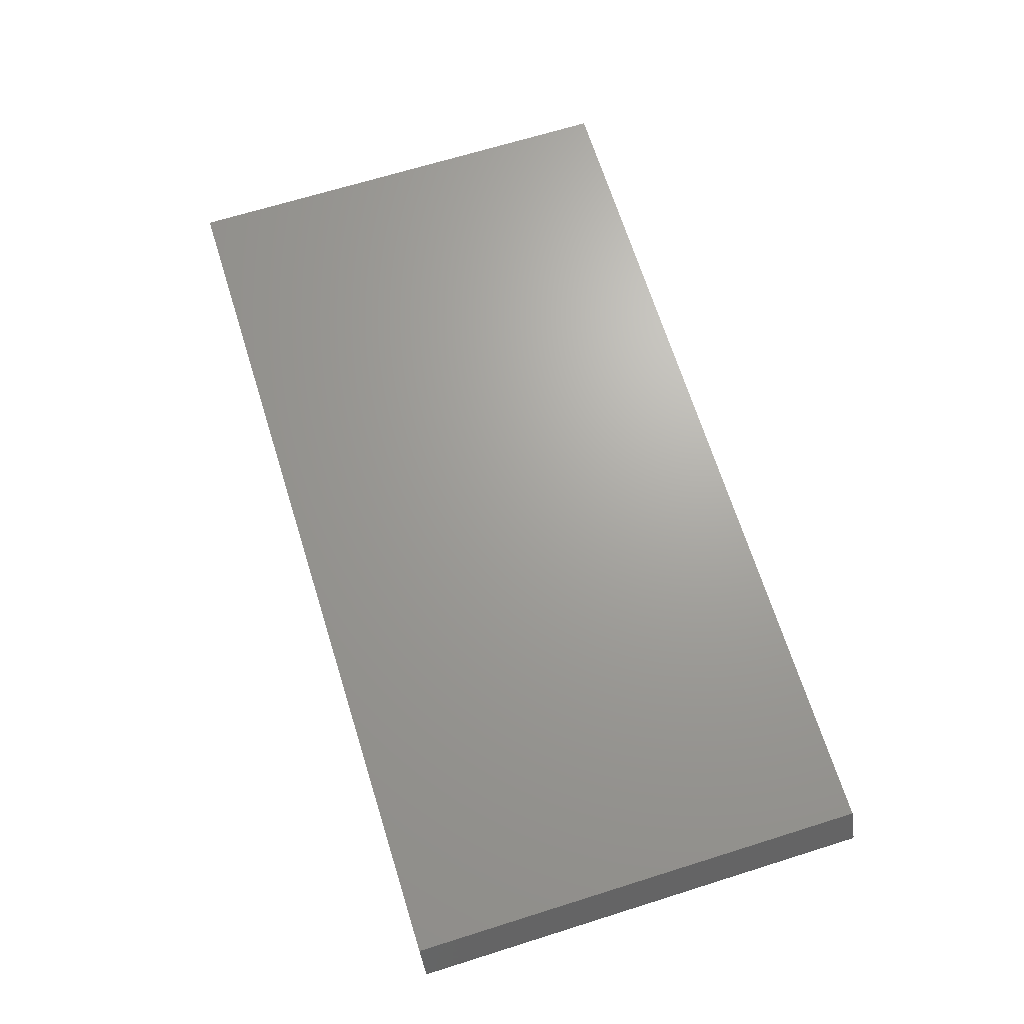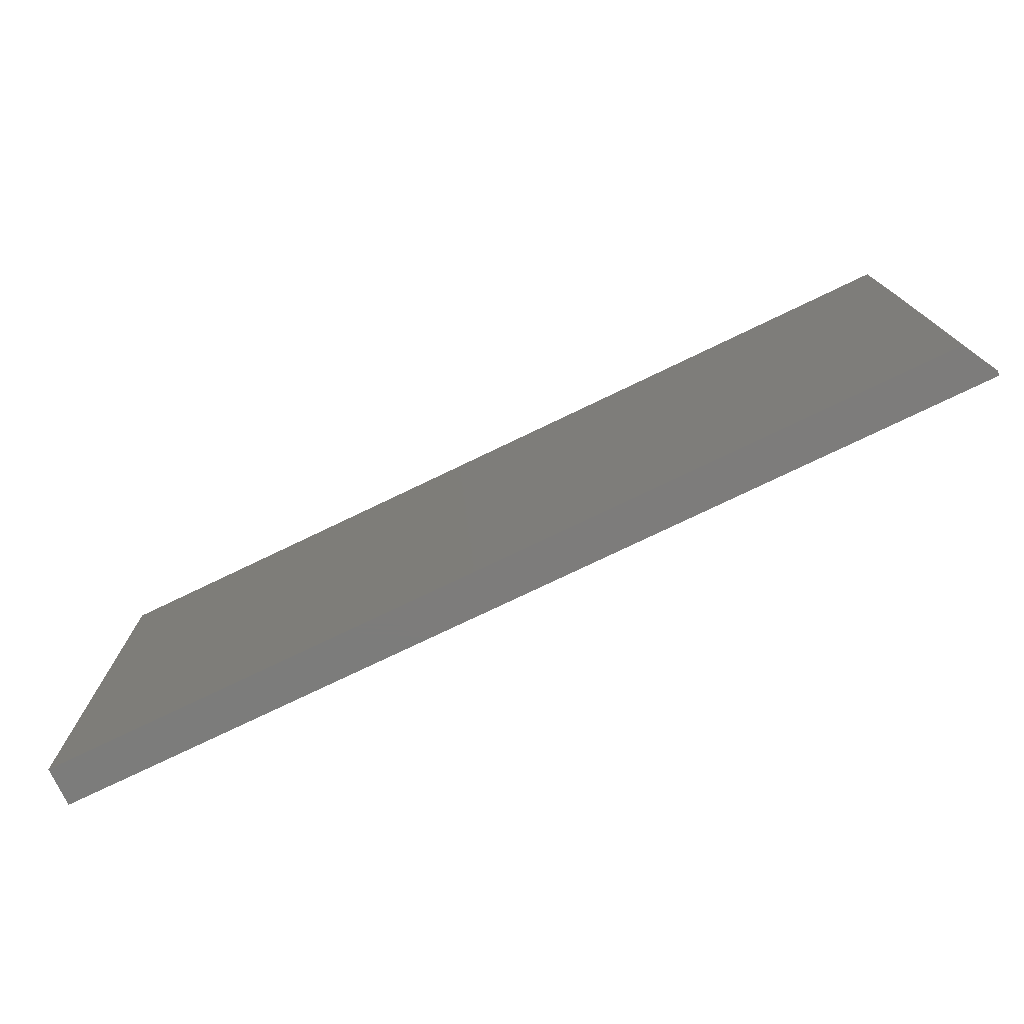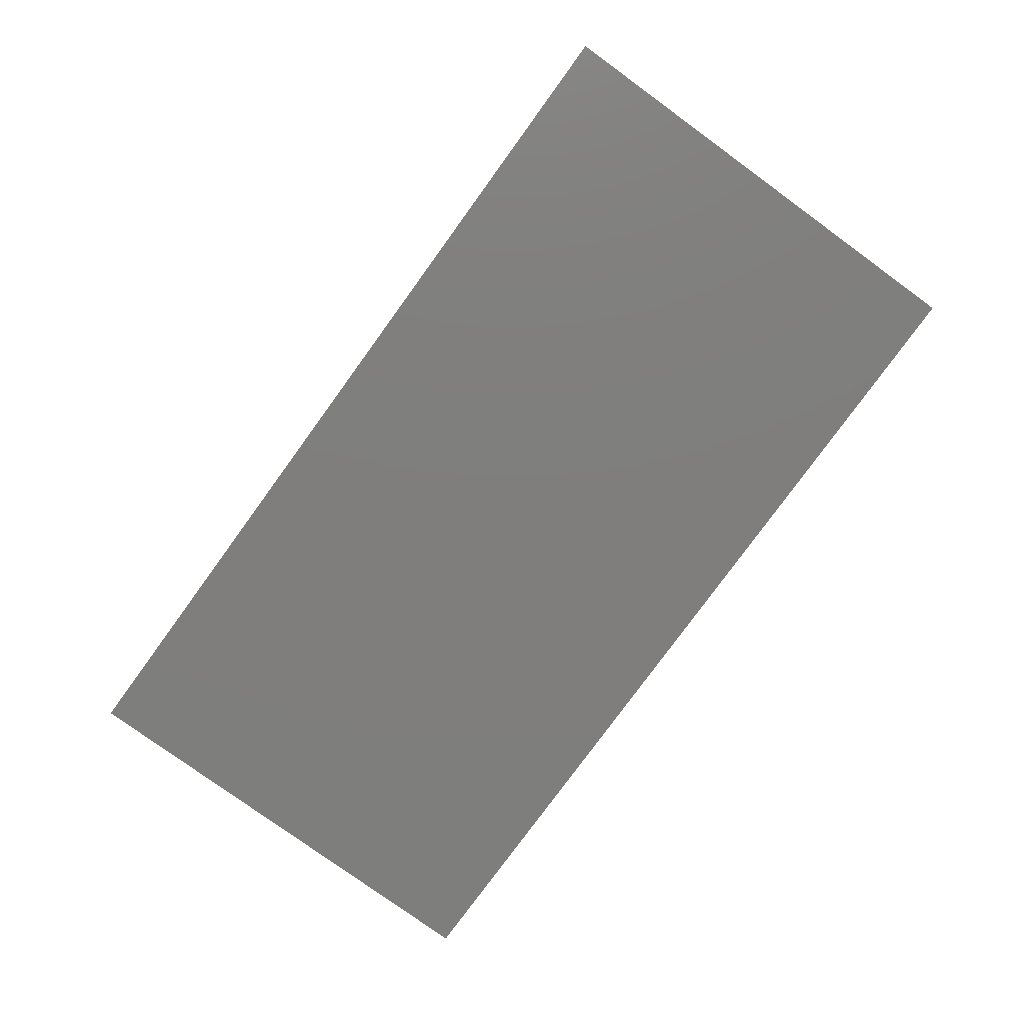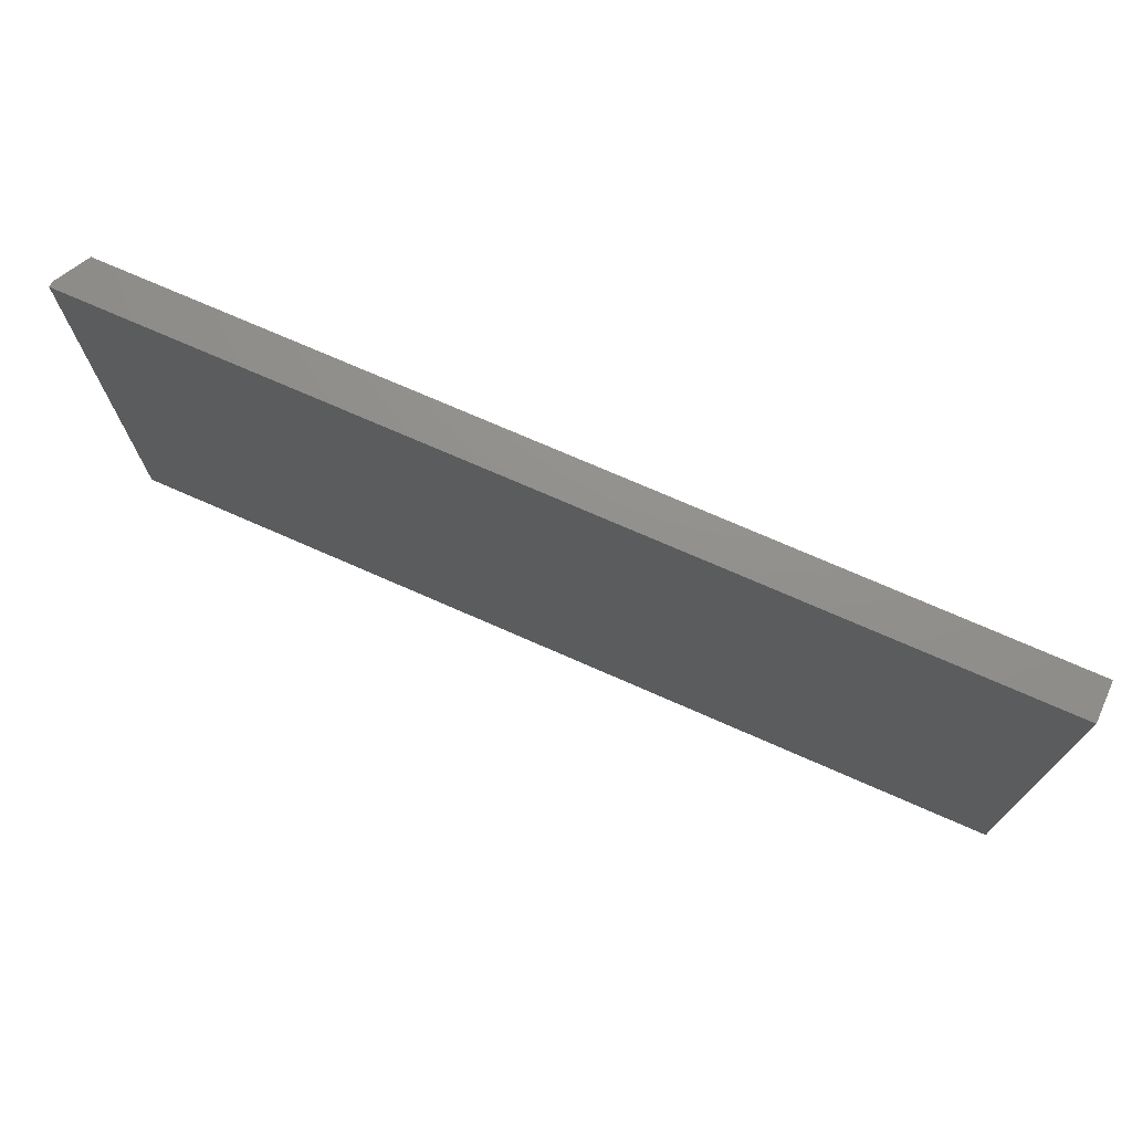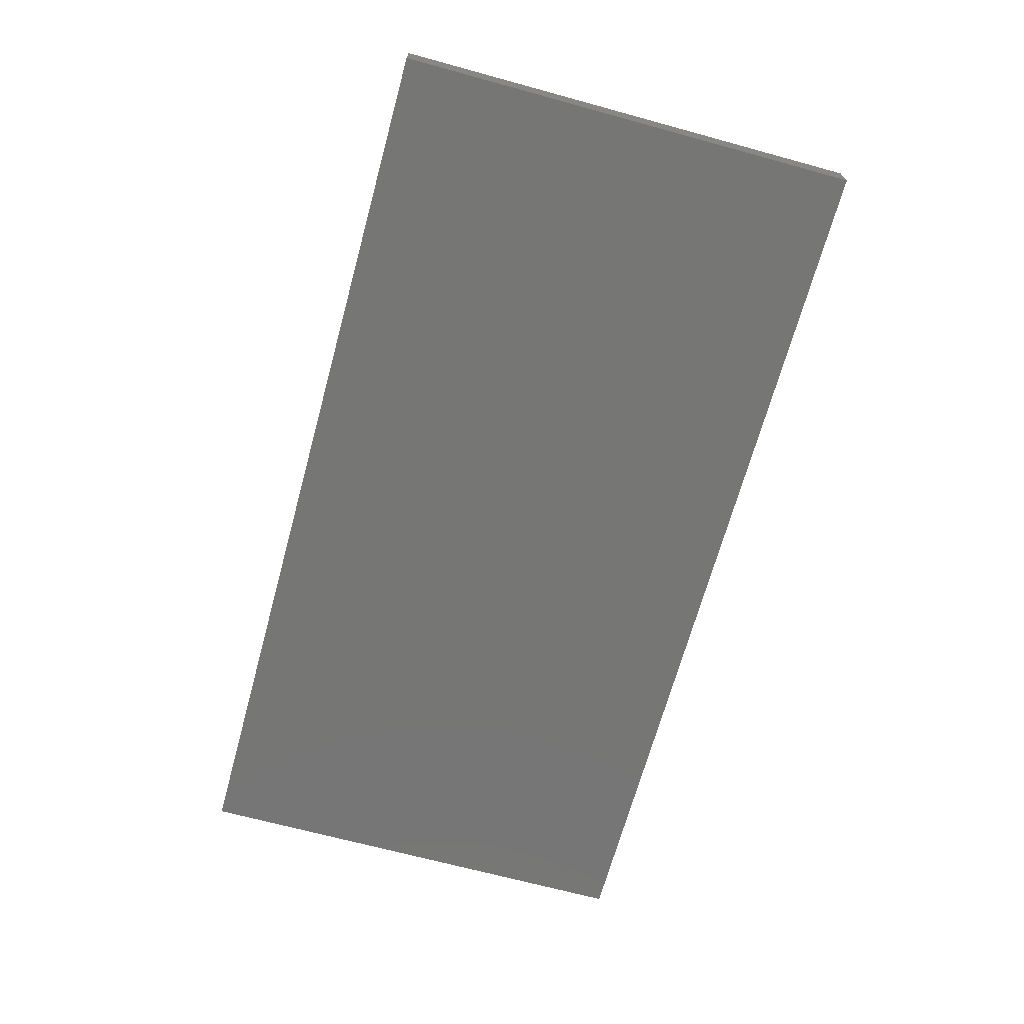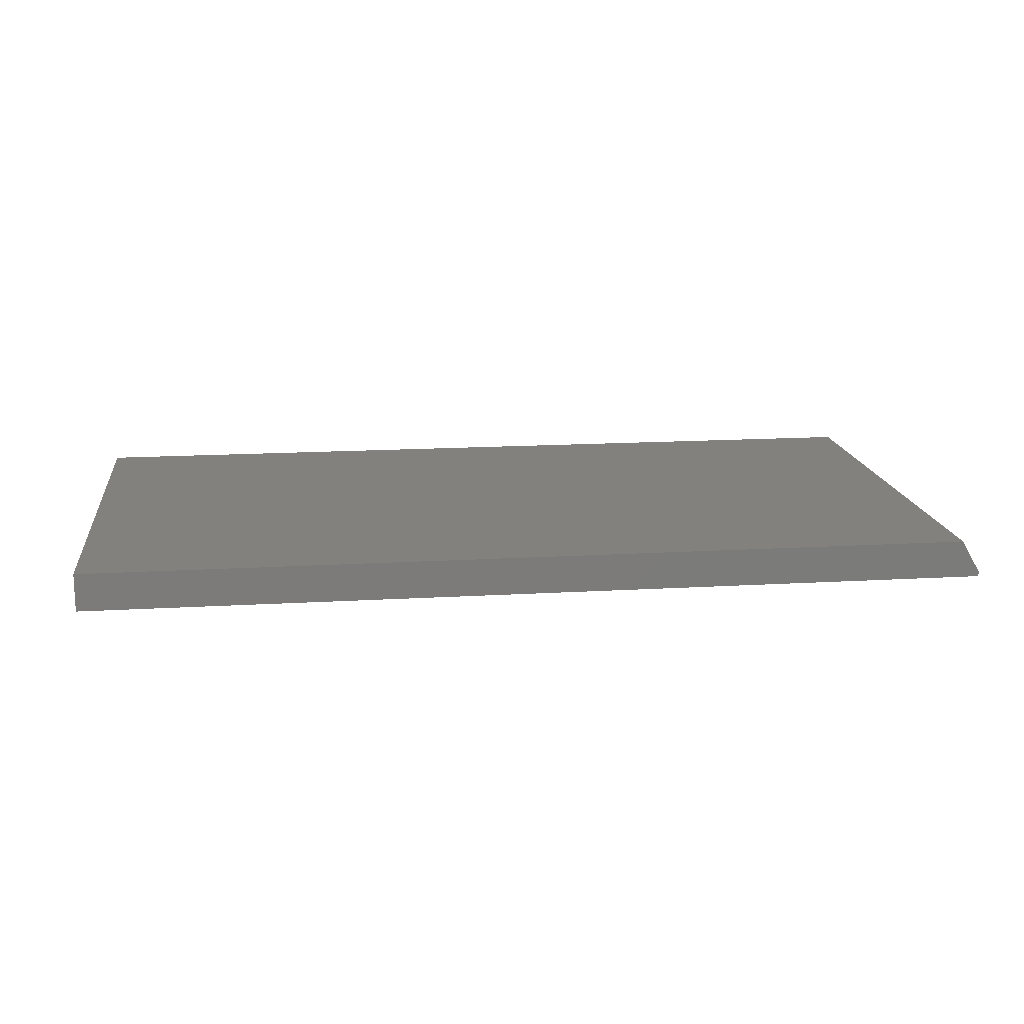
<metadata>
{"format":"stl","ext":"stl","renderer":"f3d","projection":"perspective","resolution":1024,"background":"white","views":[{"elev":68.0,"azim":-107.4,"up":"+Y"},{"elev":-75.8,"azim":-154.3,"up":"+Z"},{"elev":-78.4,"azim":-126.0,"up":"+Y"},{"elev":72.6,"azim":23.8,"up":"+Z"},{"elev":-68.2,"azim":74.7,"up":"+Y"},{"elev":15.7,"azim":172.9,"up":"+Y"}]}
</metadata>
<code>
# stl→obj: 10 verts, 16 faces
v -0.7188 0.03125 -0.3828
v -0.7188 0.03125 0.3909
v 0.75 0.03125 -0.3828
v 0.75 0.03125 0.3909
v -0.75 -0.03125 0.3909
v -0.75 -0.02344 0.3909
v -0.75 -0.03125 -0.3828
v -0.75 -0.02344 -0.3828
v 0.75 -0.03125 0.3909
v 0.75 -0.03125 -0.3828
f 1 2 3
f 3 2 4
f 5 6 7
f 7 6 8
f 9 4 5
f 5 4 2
f 5 2 6
f 3 10 1
f 1 10 7
f 1 7 8
f 6 2 8
f 8 2 1
f 7 10 5
f 5 10 9
f 10 3 9
f 9 3 4

</code>
